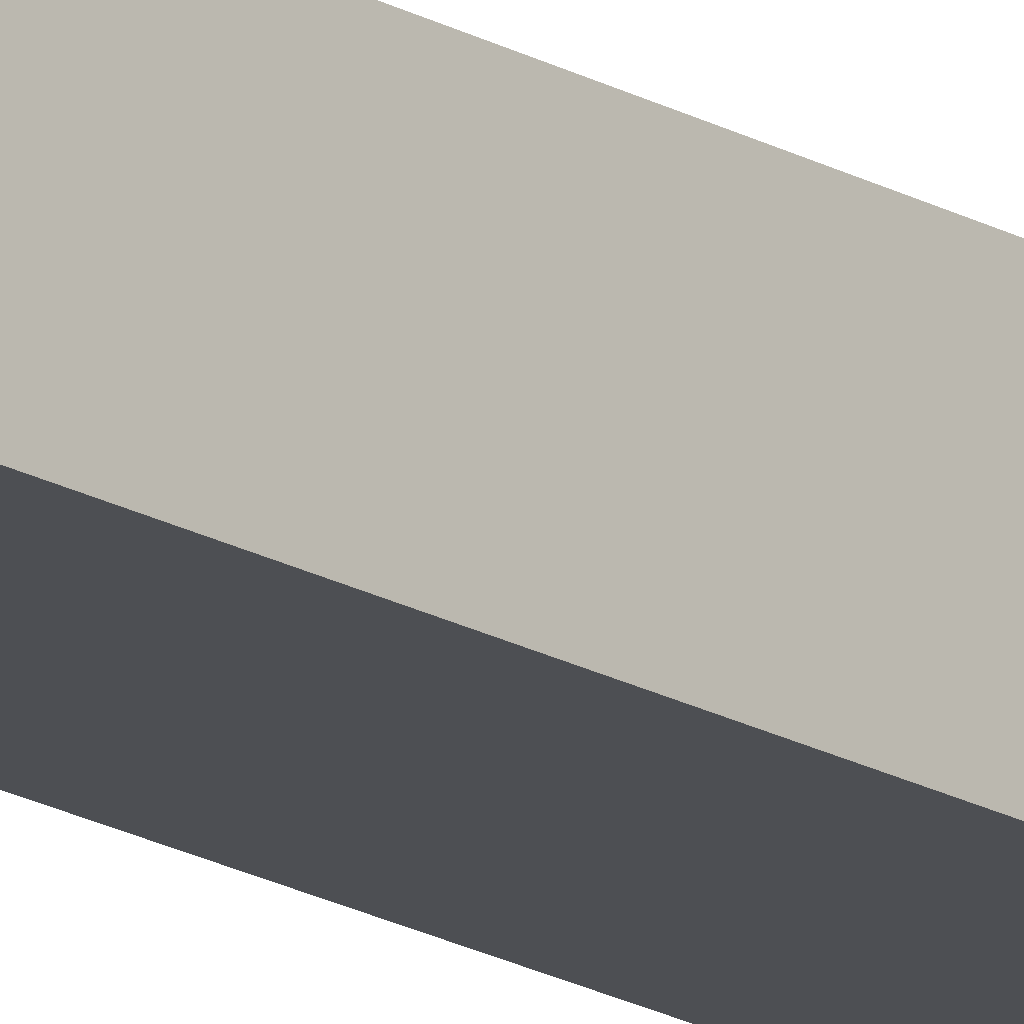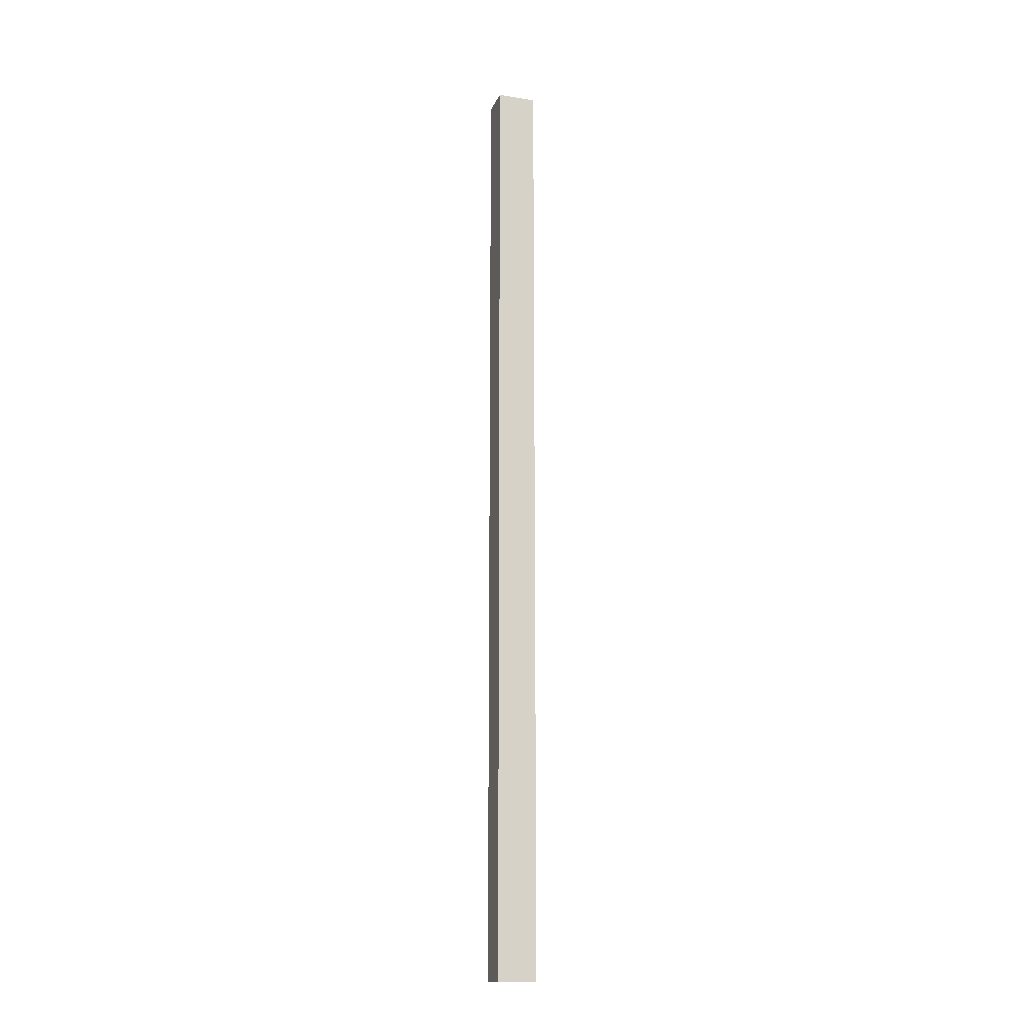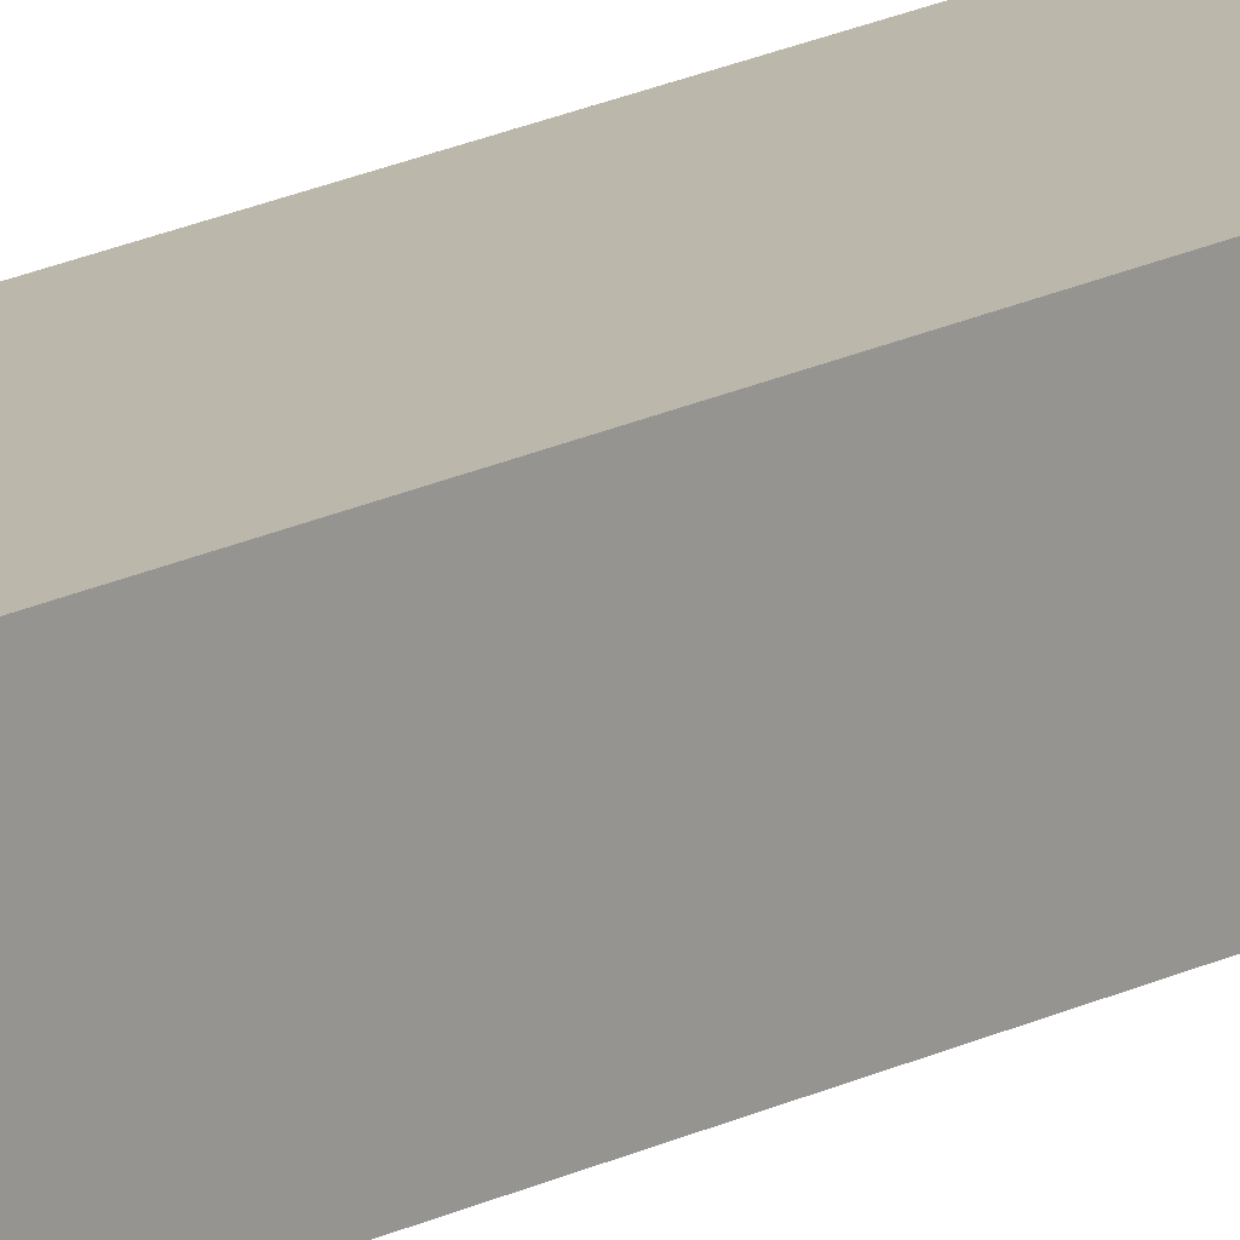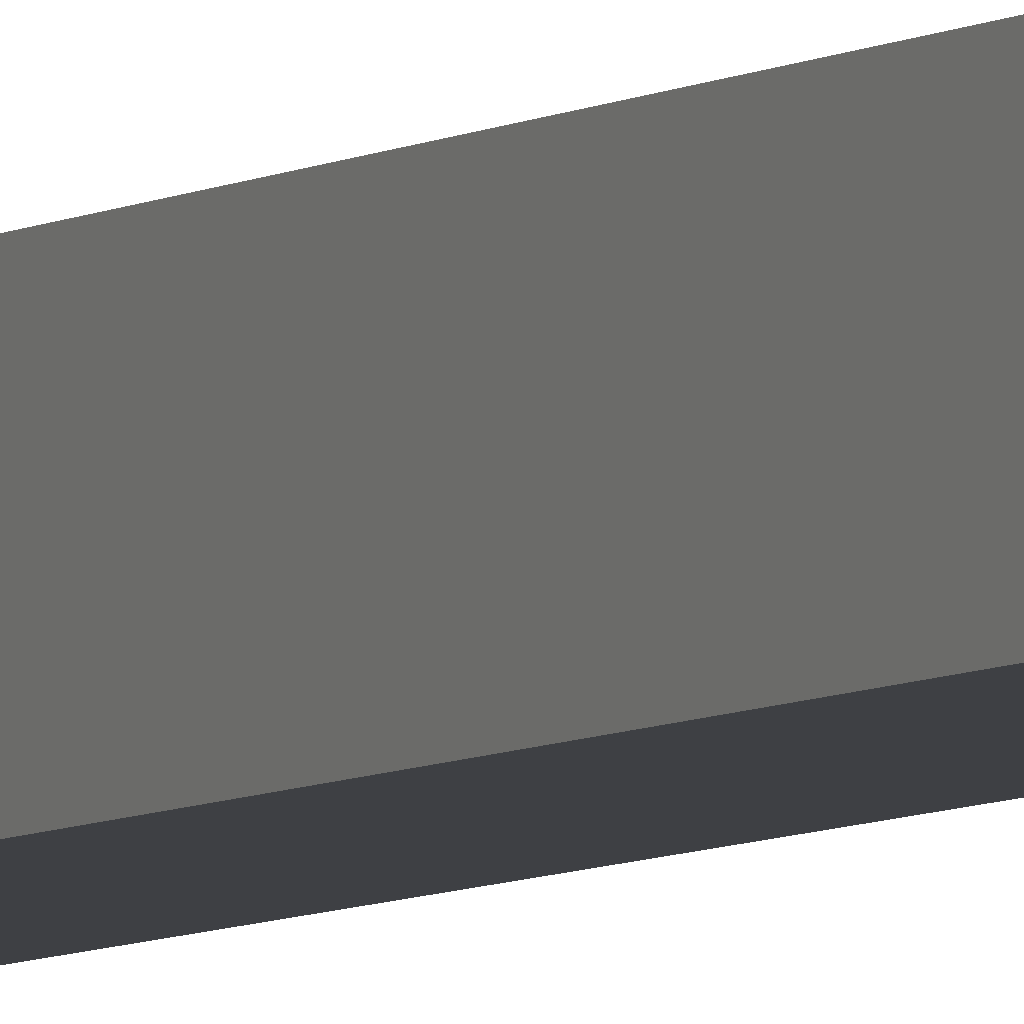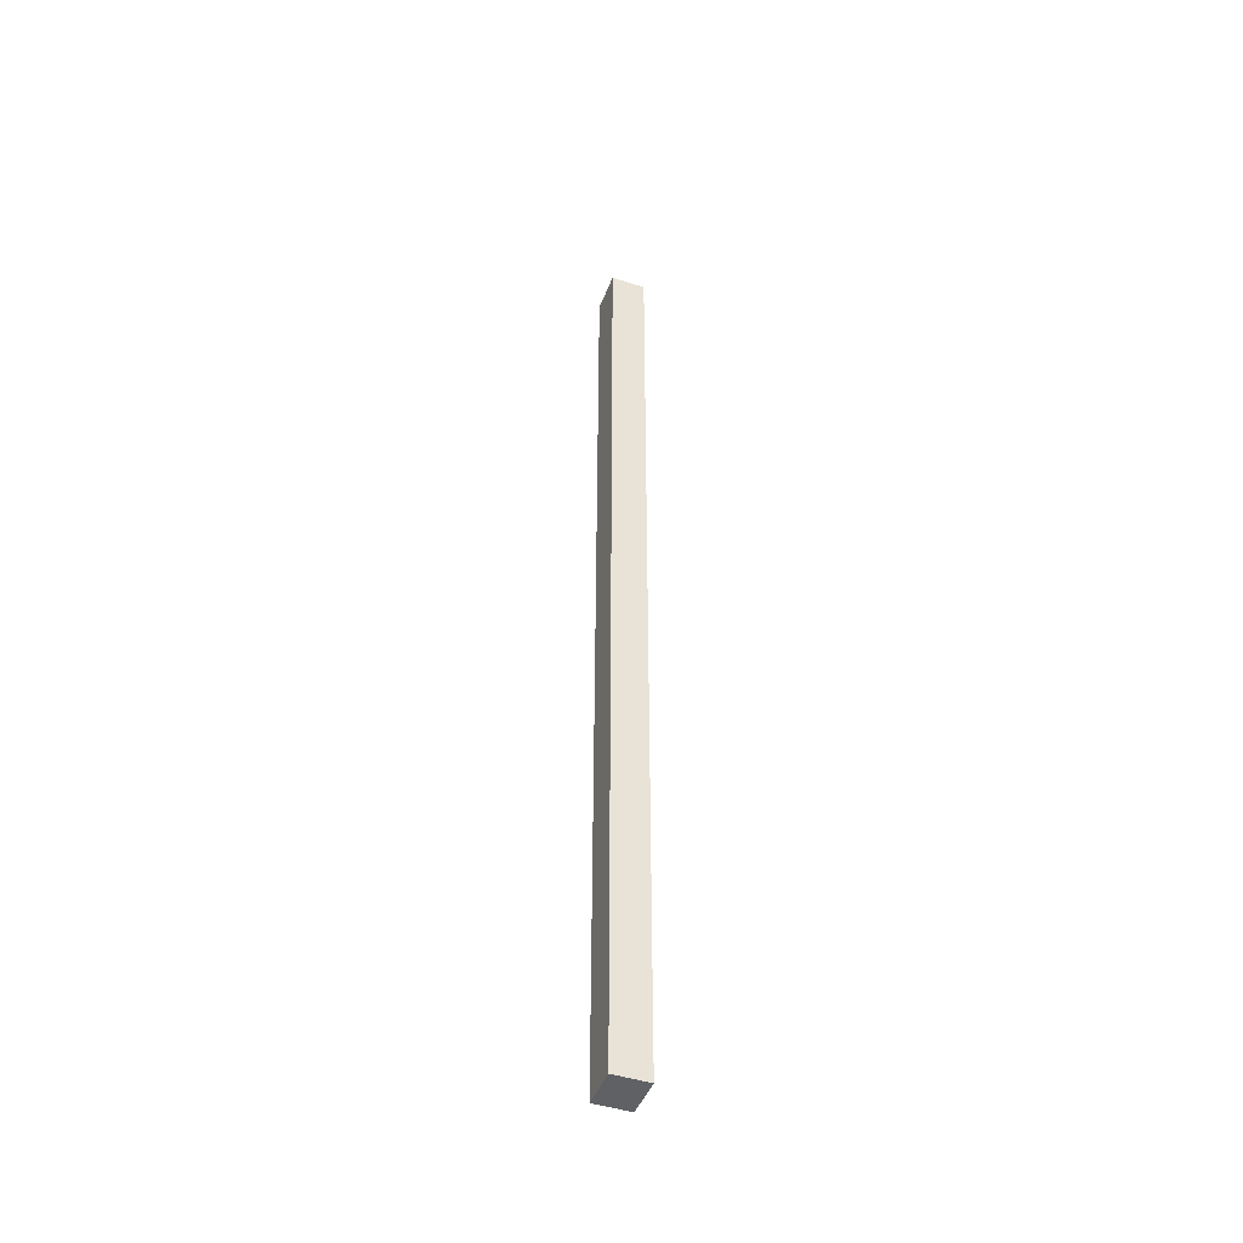
<metadata>
{"format":"obj","ext":"obj","renderer":"f3d","projection":"perspective","resolution":1024,"background":"white","views":[{"elev":-17.6,"azim":-139.4,"up":"+Z"},{"elev":-16.1,"azim":-17.7,"up":"+Y"},{"elev":14.2,"azim":38.1,"up":"+Z"},{"elev":-4.9,"azim":155.6,"up":"+Z"},{"elev":-45.8,"azim":-110.5,"up":"+Y"}]}
</metadata>
<code>
o hdbWall (20)
g hdbWall (20)
v 5.964 3e-06 0.02739
v 5.091 9.626e-06 0.02738
v 5.964 21.34 0.02742
v 5.091 21.34 0.0274
v 5.091 4.657e-06 -0.7314
v 5.091 21.34 -0.7314
v 5.964 -1.969e-06 -0.7314
v 5.964 21.34 -0.7314
f 3 4 2 1
f 4 6 5 2
f 6 8 7 5
f 8 3 1 7
f 8 6 4 3
f 1 2 5 7

</code>
